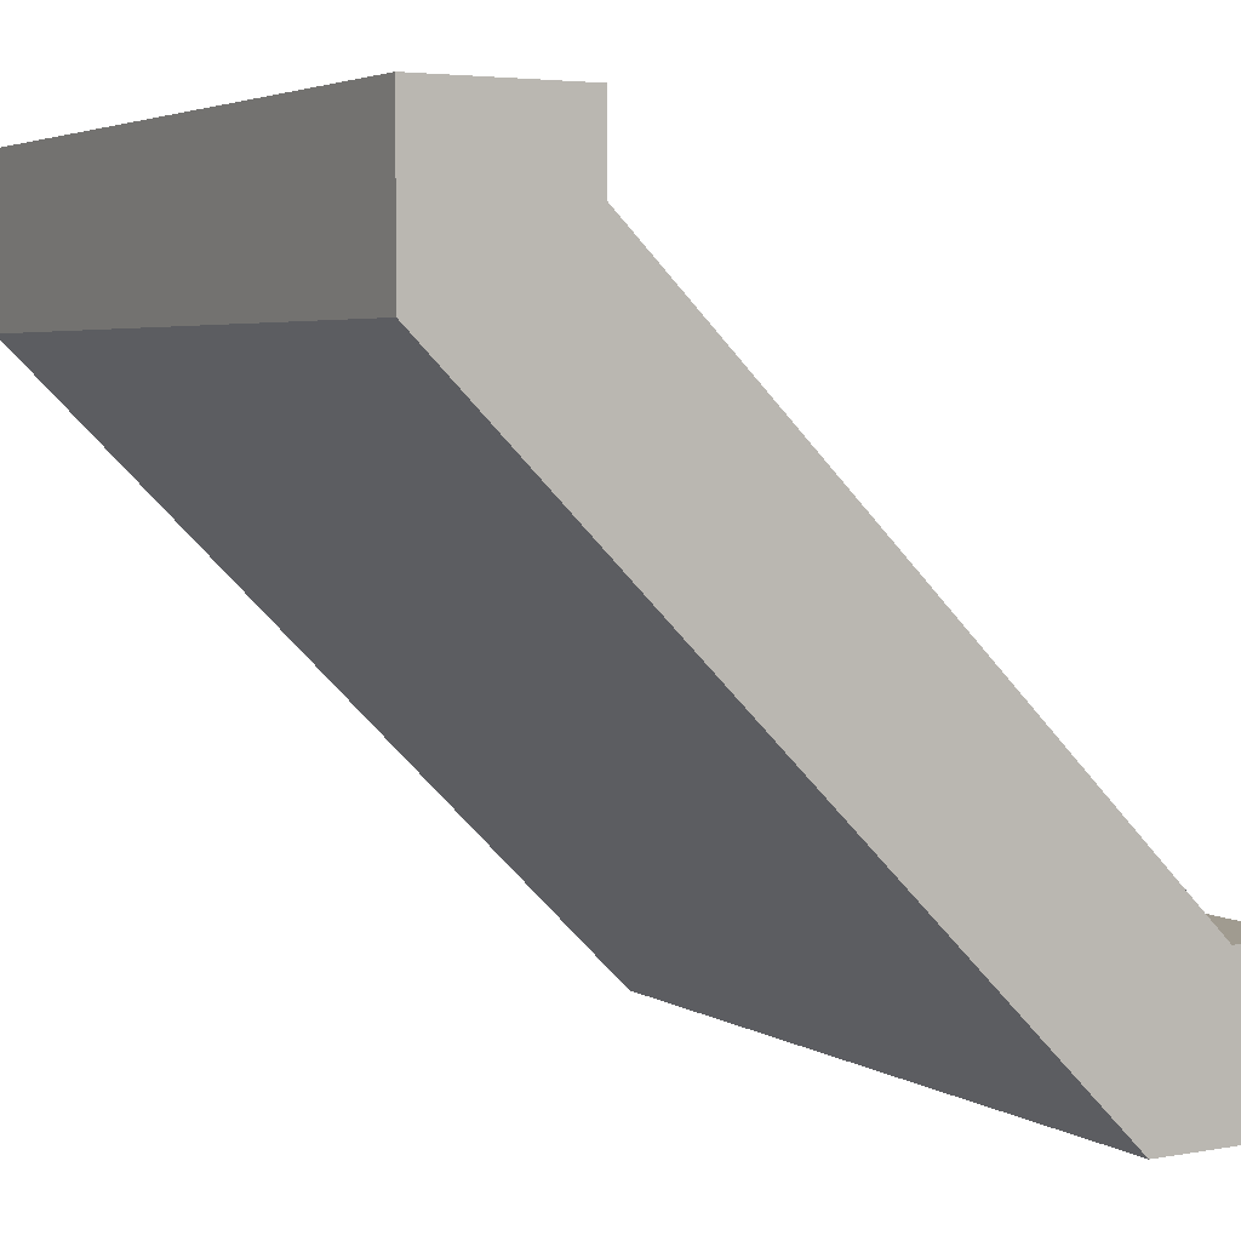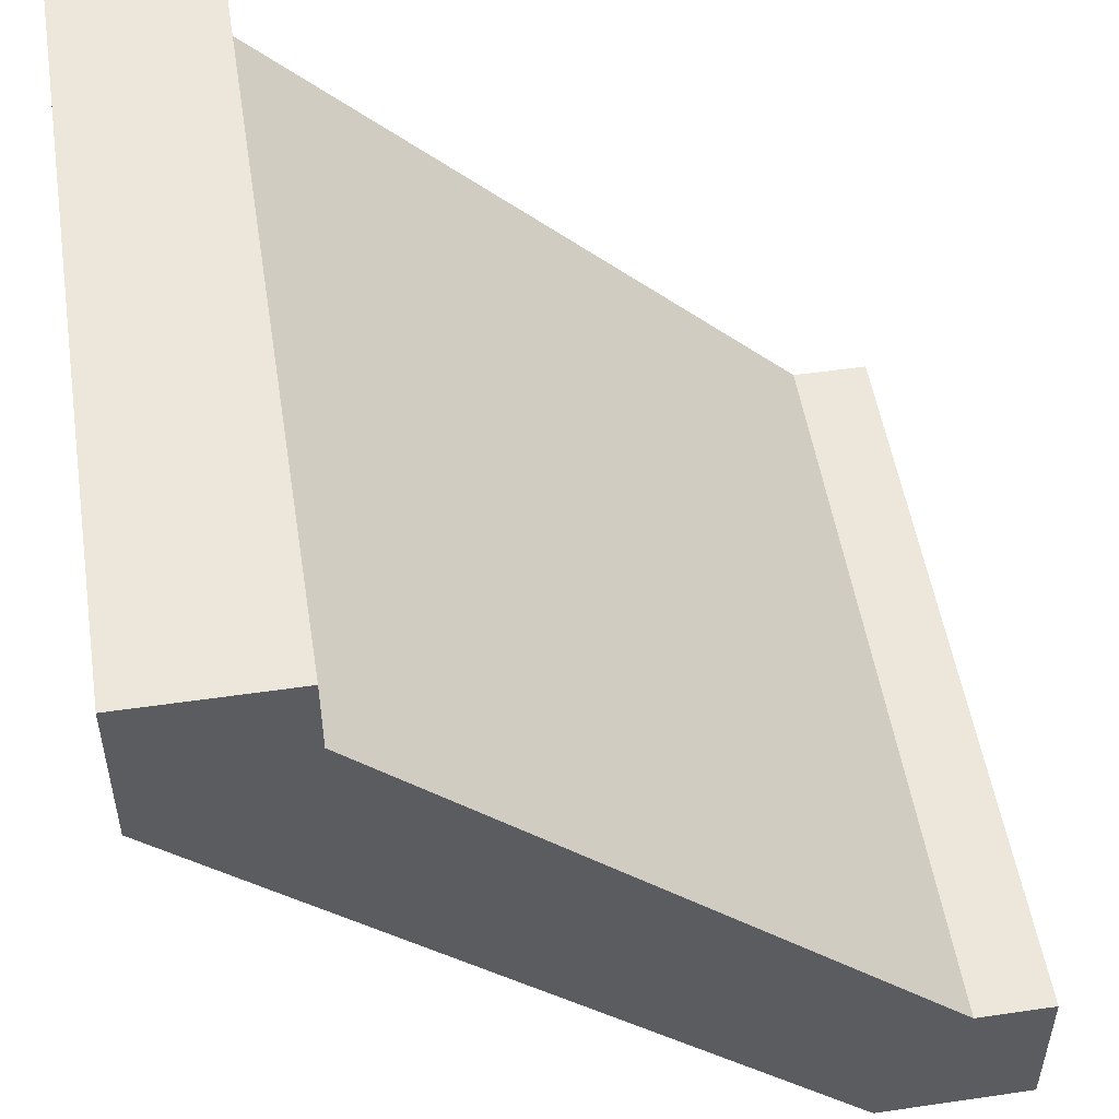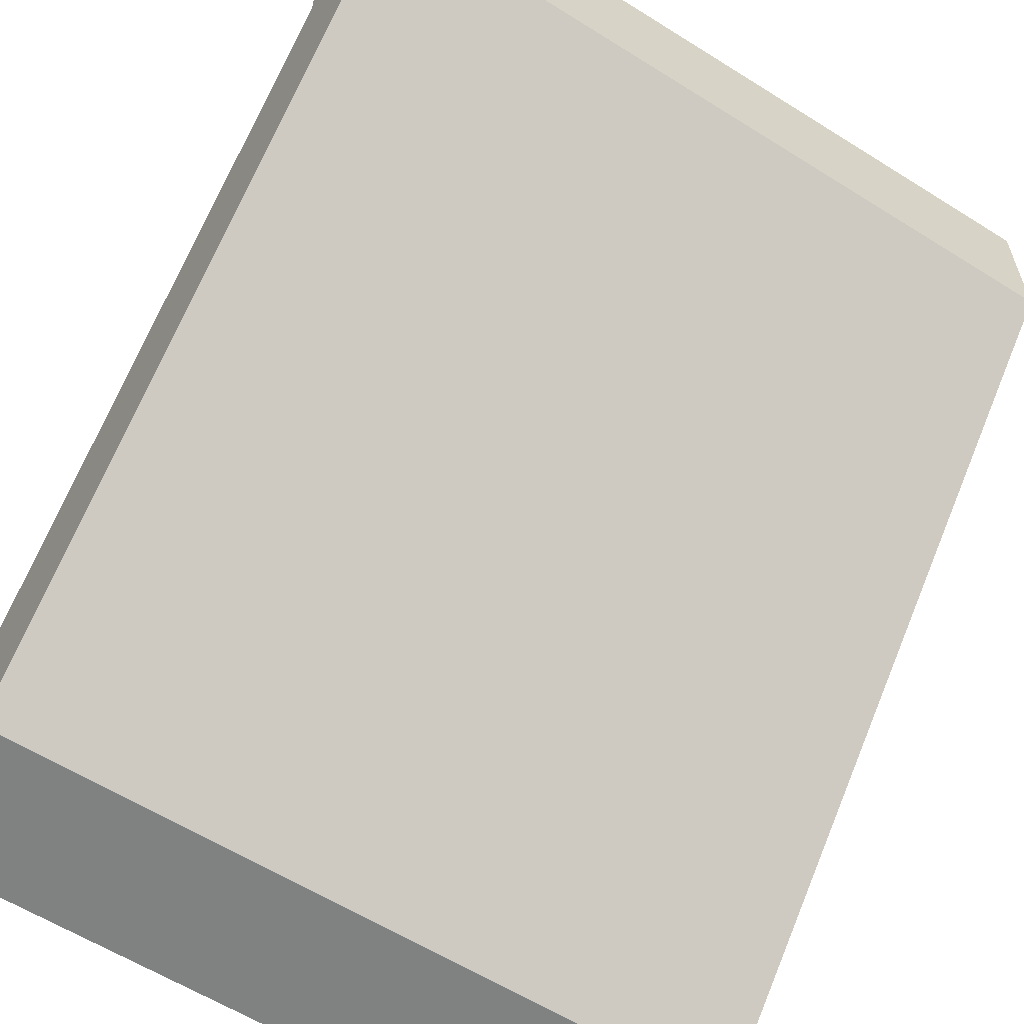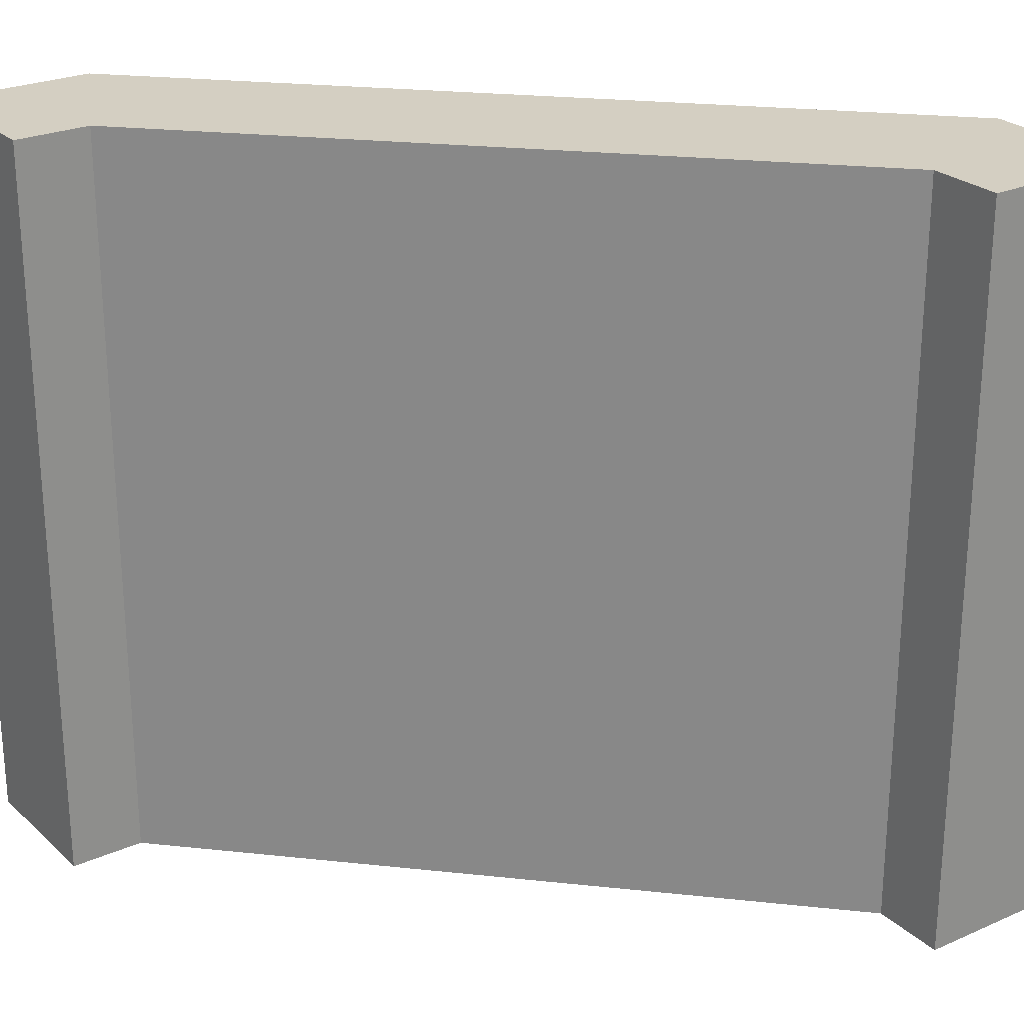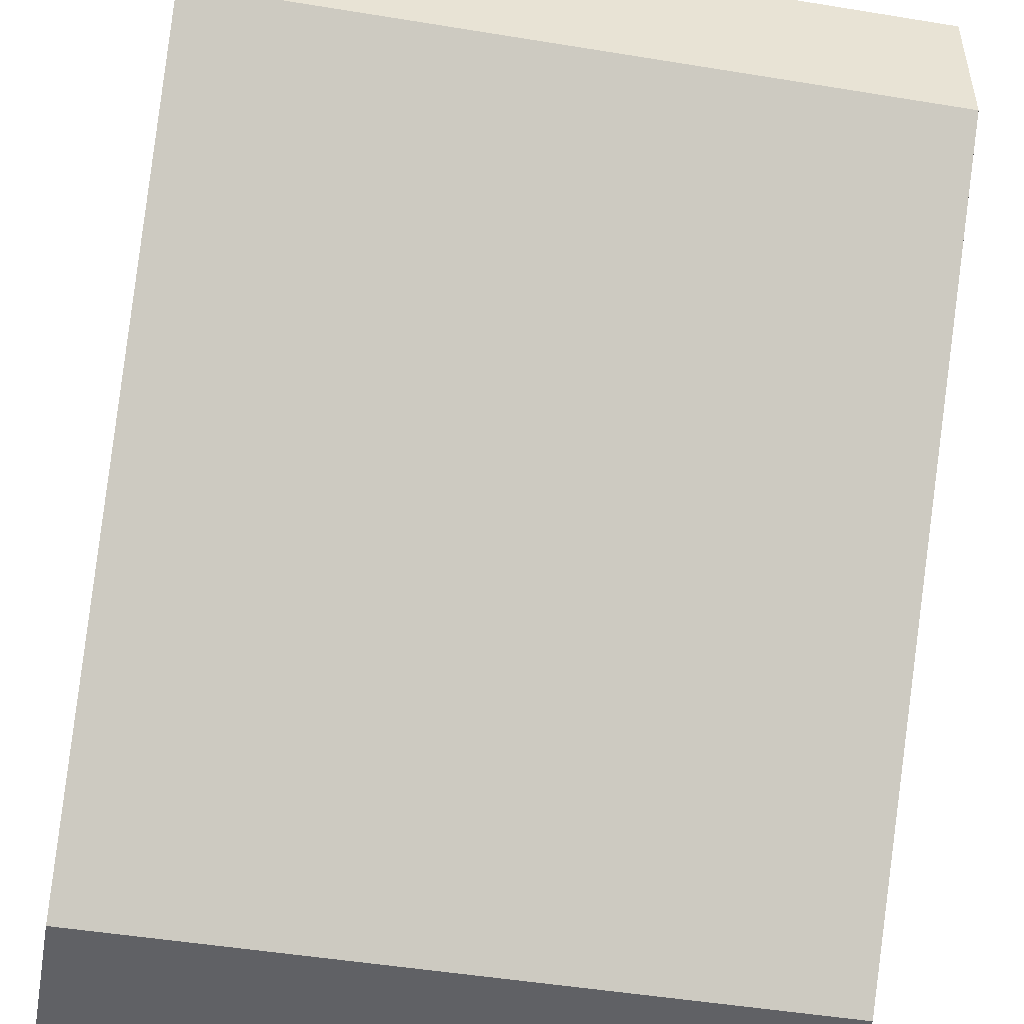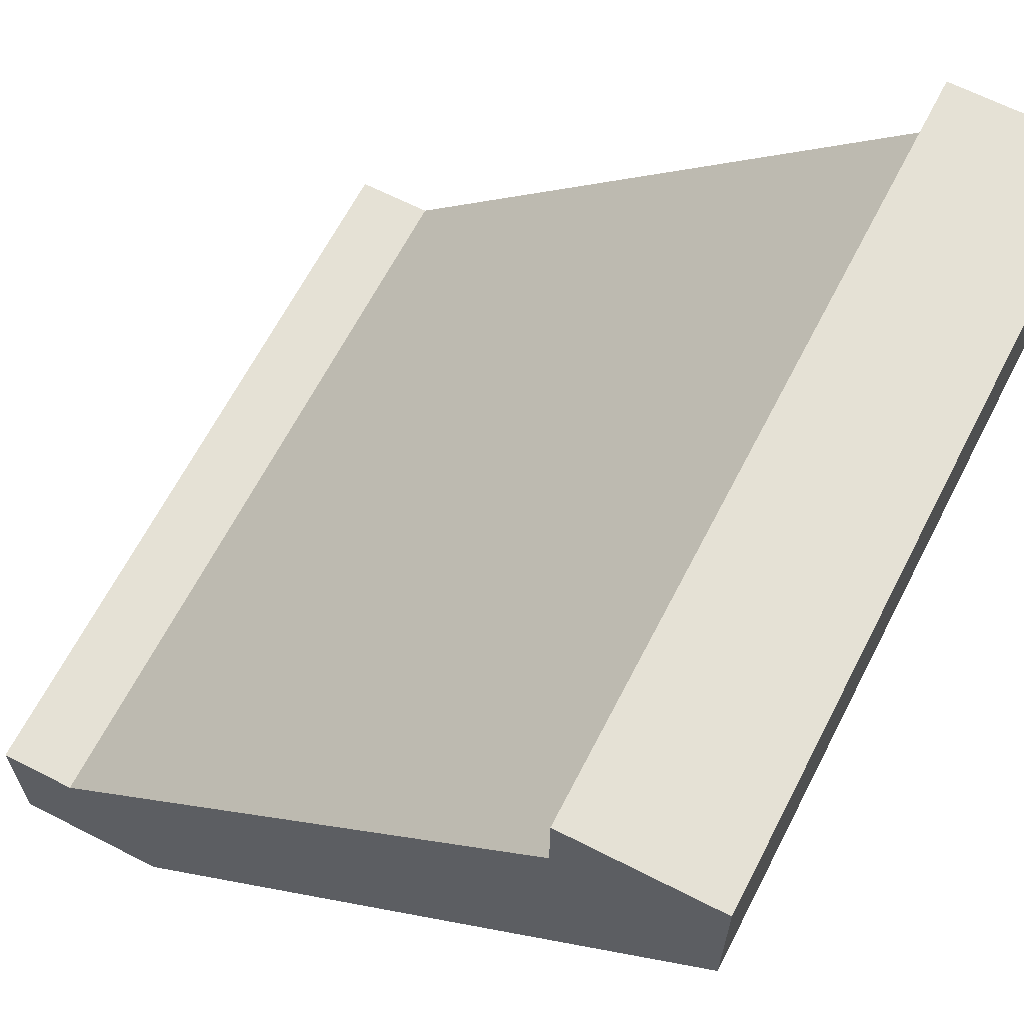
<metadata>
{"format":"obj","ext":"obj","renderer":"f3d","projection":"perspective","resolution":1024,"background":"white","views":[{"elev":4.2,"azim":150.1,"up":"+Z"},{"elev":51.6,"azim":171.0,"up":"+Z"},{"elev":-60.3,"azim":57.3,"up":"+Z"},{"elev":25.4,"azim":-35.2,"up":"+Y"},{"elev":-48.7,"azim":79.7,"up":"+Z"},{"elev":64.9,"azim":27.2,"up":"+Z"}]}
</metadata>
<code>
g wall-diagonal
v -0.4 0 -0.3 1 1 1
v -0.5 4.512e-17 -0.3 1 1 1
v -0.4 1 -0.3 1 1 1
v -0.5 1 -0.3 1 1 1
v -0.5 4.512e-17 -0.5 1 1 1
v -0.5 1 -0.5 1 1 1
v 0.5 1 0.3 1 1 1
v 0.5 0 0.3 1 1 1
v 0.5 1 0.5 1 1 1
v 0.5 0 0.5 1 1 1
v -0.3 0 -0.5 1 1 1
v -0.3 1 -0.5 1 1 1
v 0.3 0 0.4 1 1 1
v 0.3 1 0.4 1 1 1
v 0.3 0 0.5 1 1 1
v 0.3 1 0.5 1 1 1
f 3 2 1
f 2 3 4
f 2 6 5
f 6 2 4
f 9 8 7
f 8 9 10
f 5 12 11
f 12 5 6
f 15 14 13
f 14 15 16
f 15 8 10
f 8 15 13
f 8 13 11
f 11 13 1
f 11 1 5
f 5 1 2
f 9 15 10
f 15 9 16
f 3 6 4
f 3 12 6
f 14 12 3
f 12 14 7
f 16 7 14
f 7 16 9
f 12 8 11
f 8 12 7
f 14 1 13
f 1 14 3
g wall-diagonal
f 3 2 1
f 2 3 4
f 2 6 5
f 6 2 4
f 9 8 7
f 8 9 10
f 5 12 11
f 12 5 6
f 15 14 13
f 14 15 16
f 15 8 10
f 8 15 13
f 8 13 11
f 11 13 1
f 11 1 5
f 5 1 2
f 9 15 10
f 15 9 16
f 3 6 4
f 3 12 6
f 14 12 3
f 12 14 7
f 16 7 14
f 7 16 9
f 12 8 11
f 8 12 7
f 14 1 13
f 1 14 3

</code>
